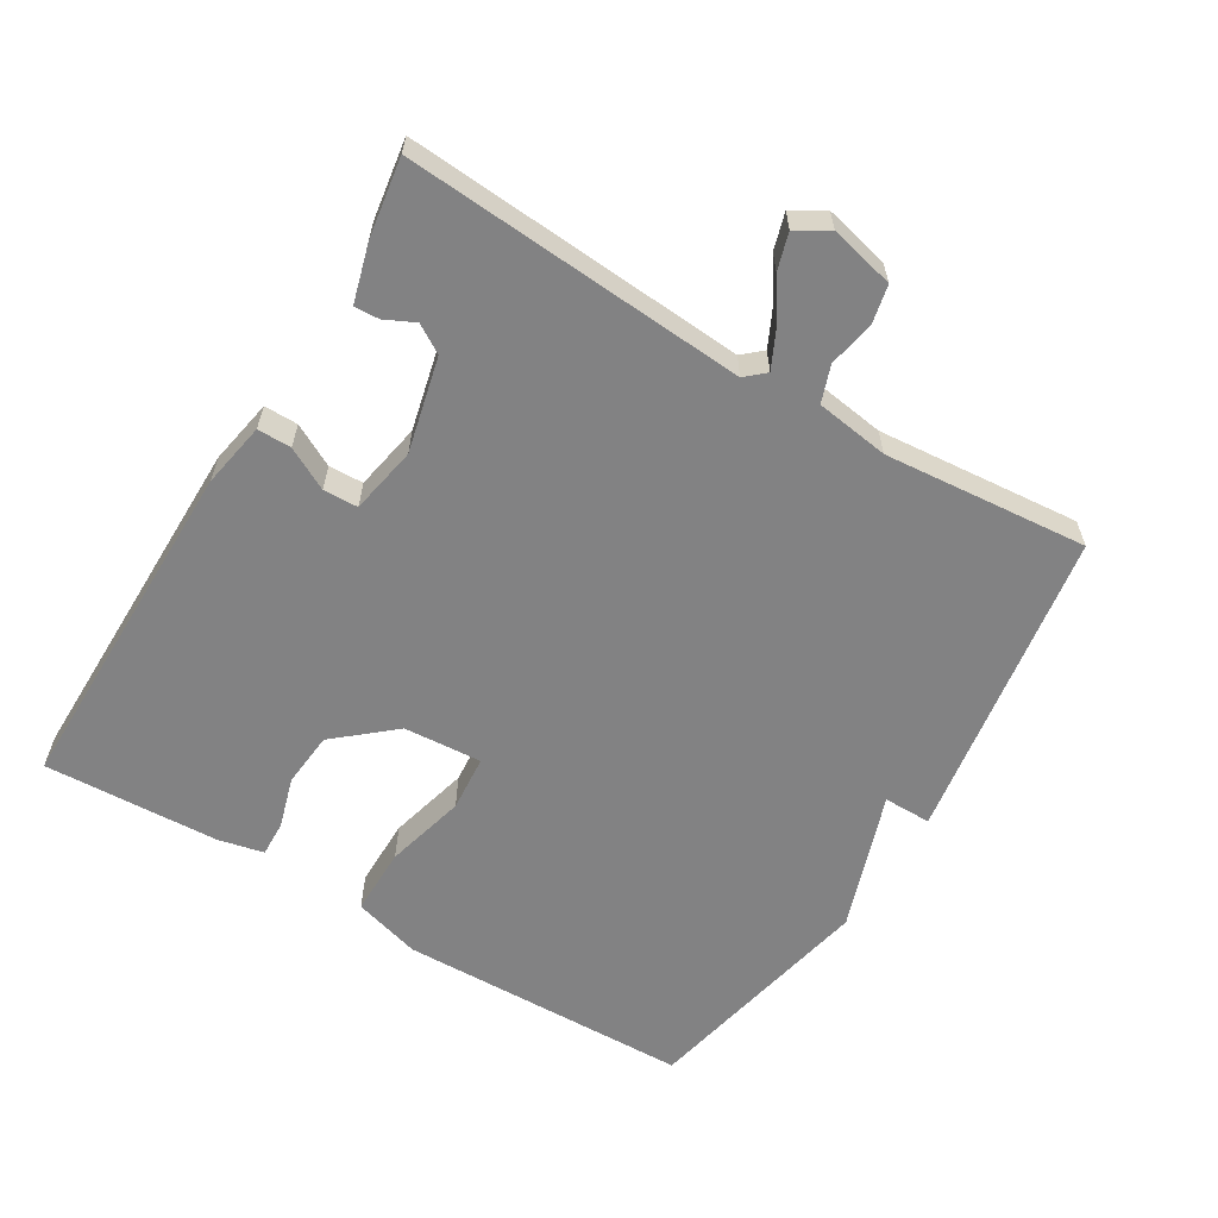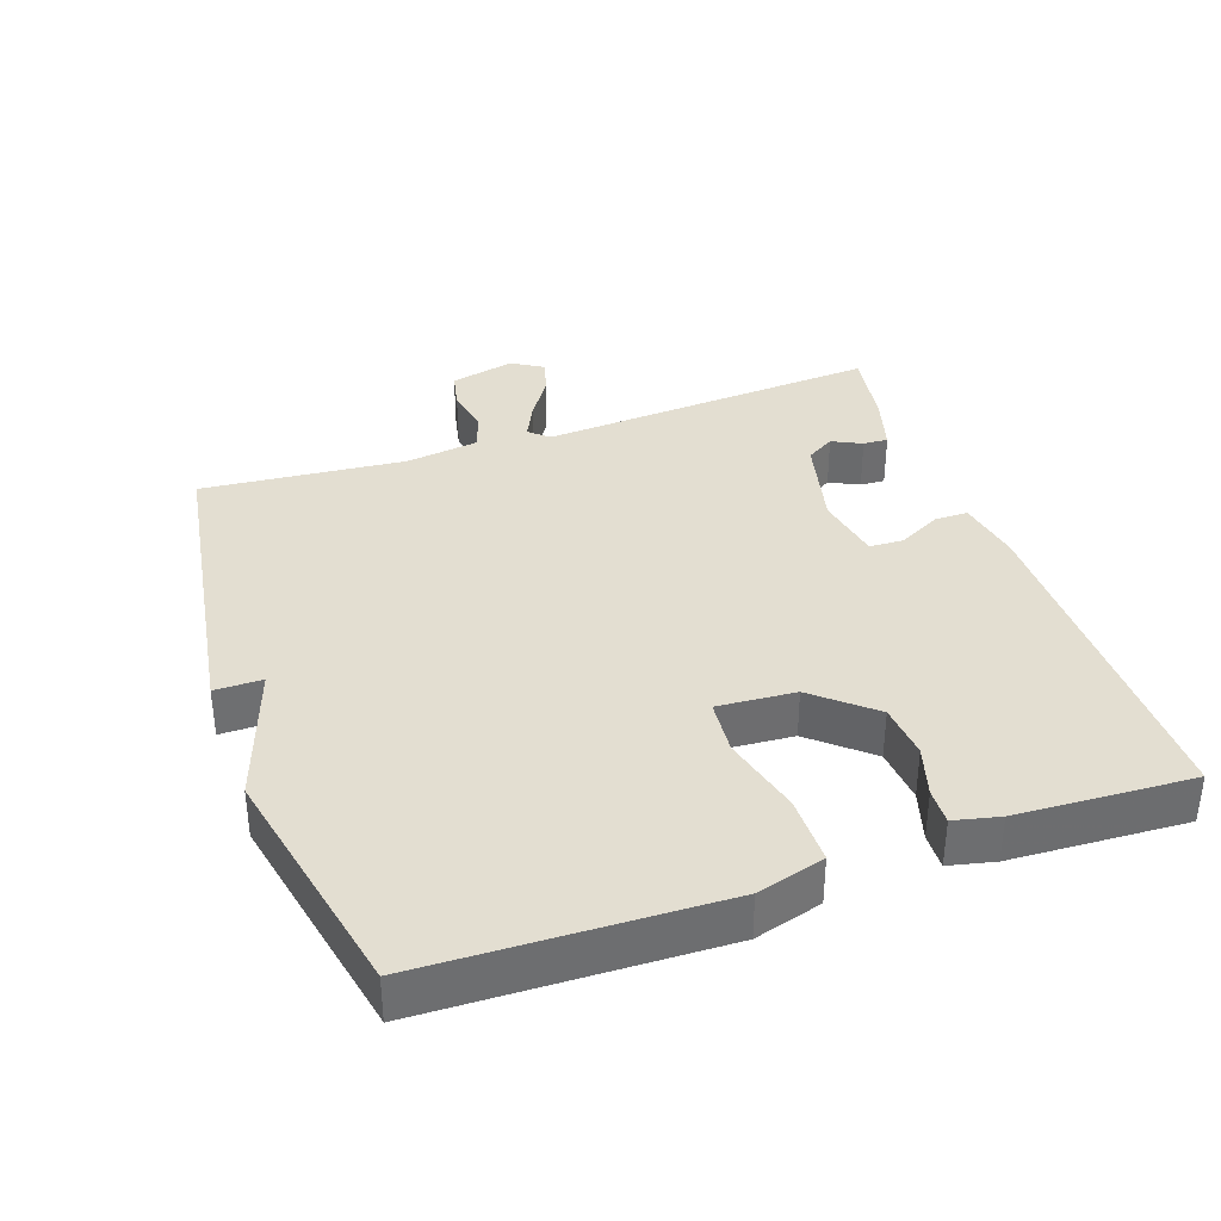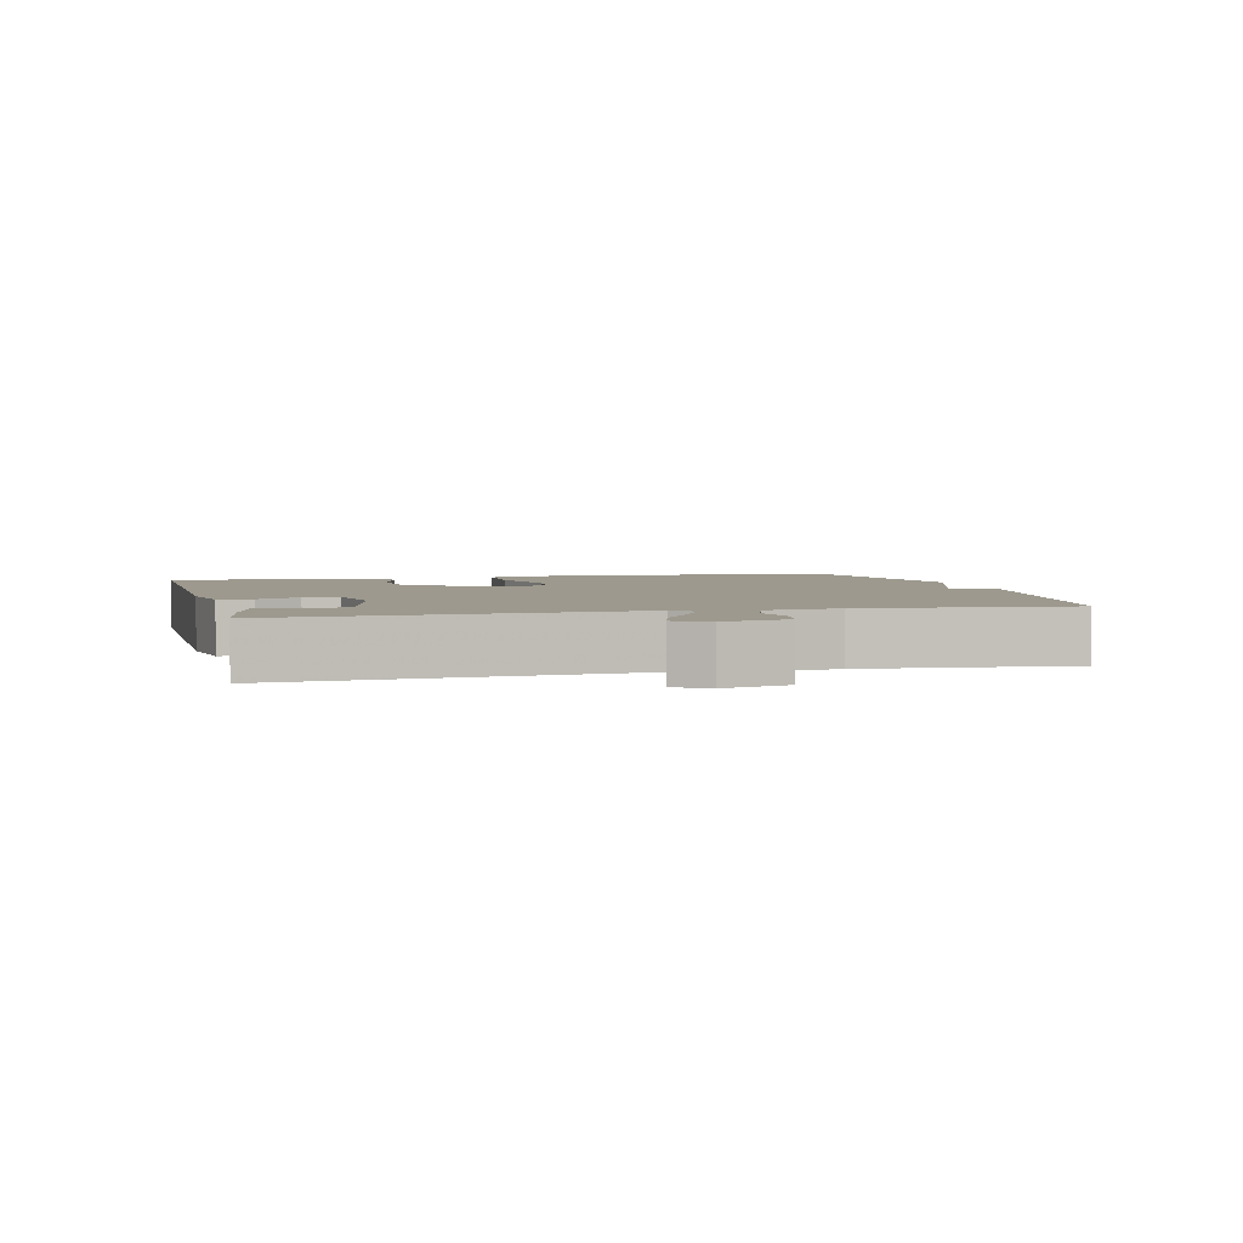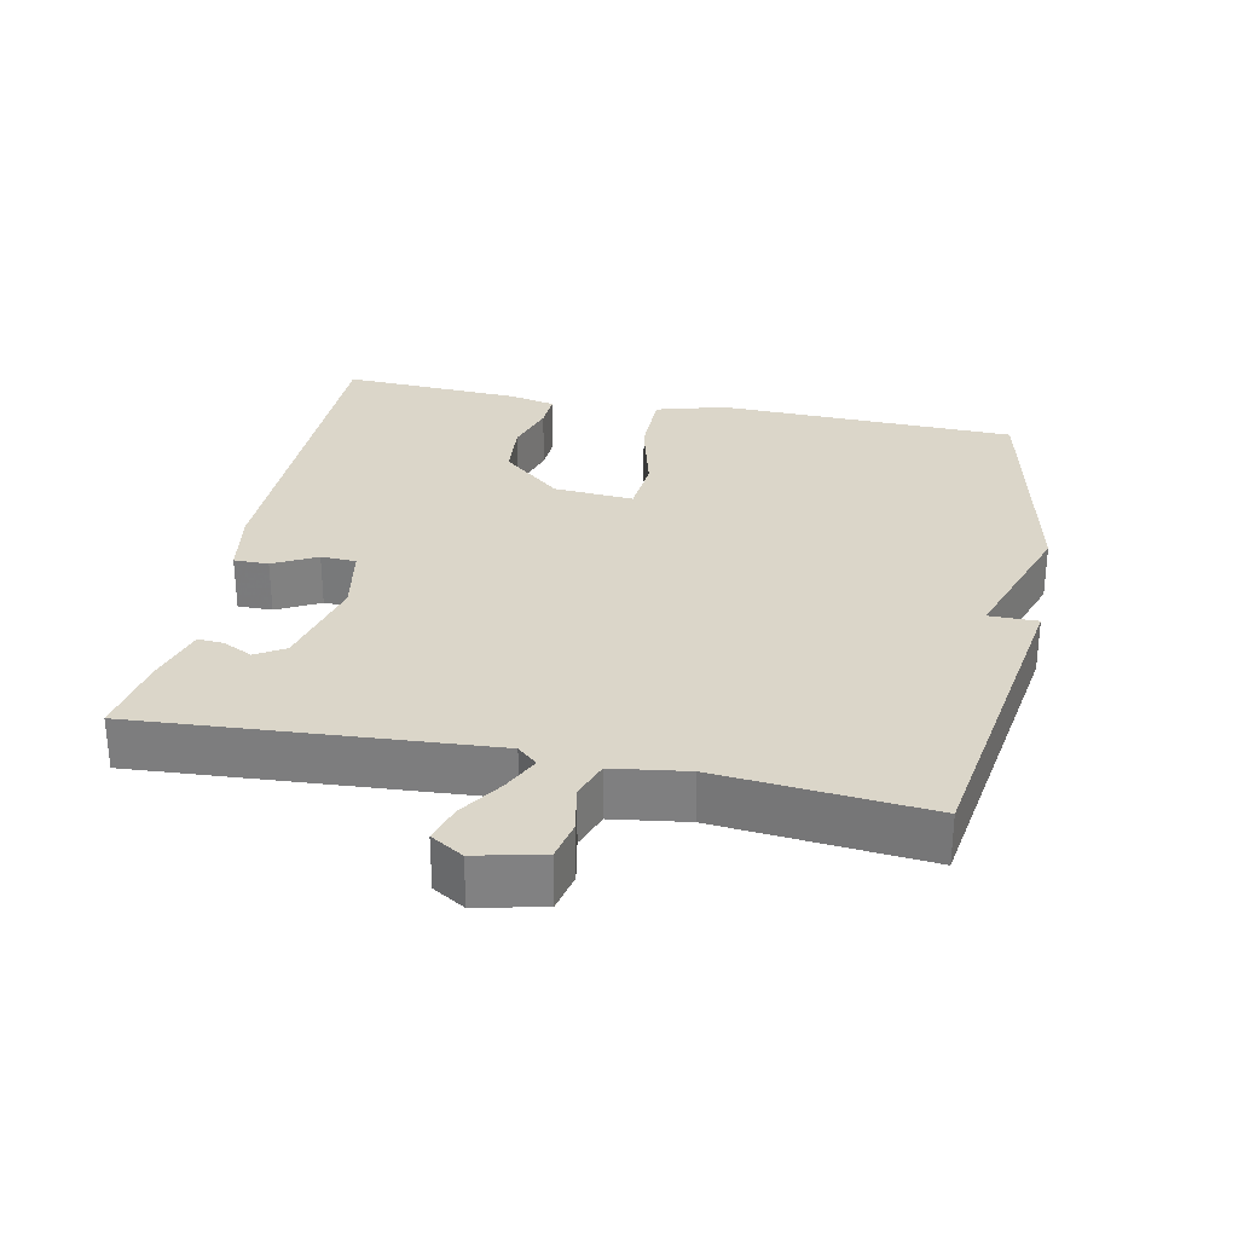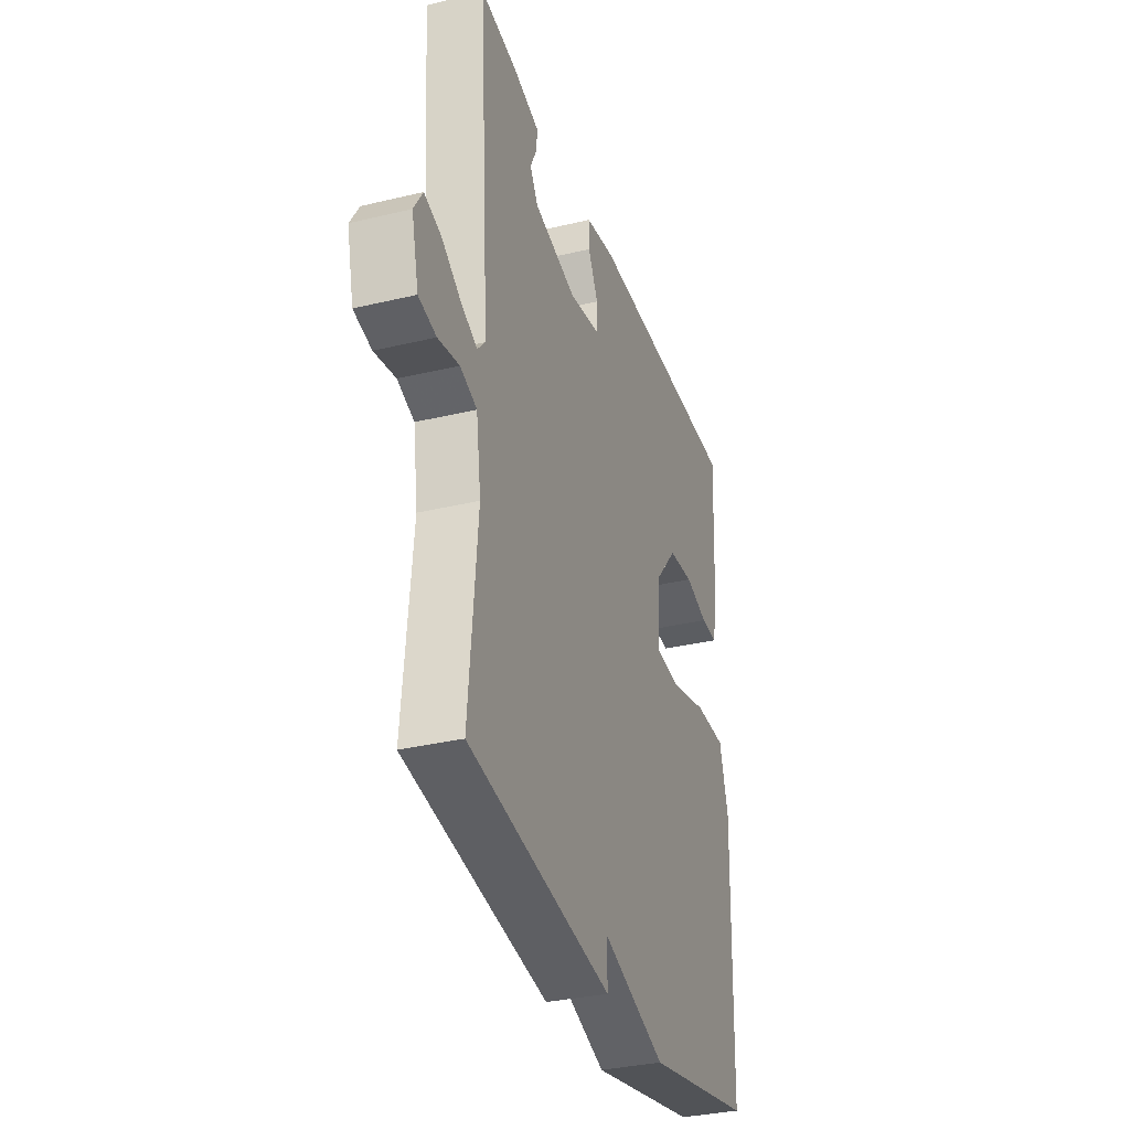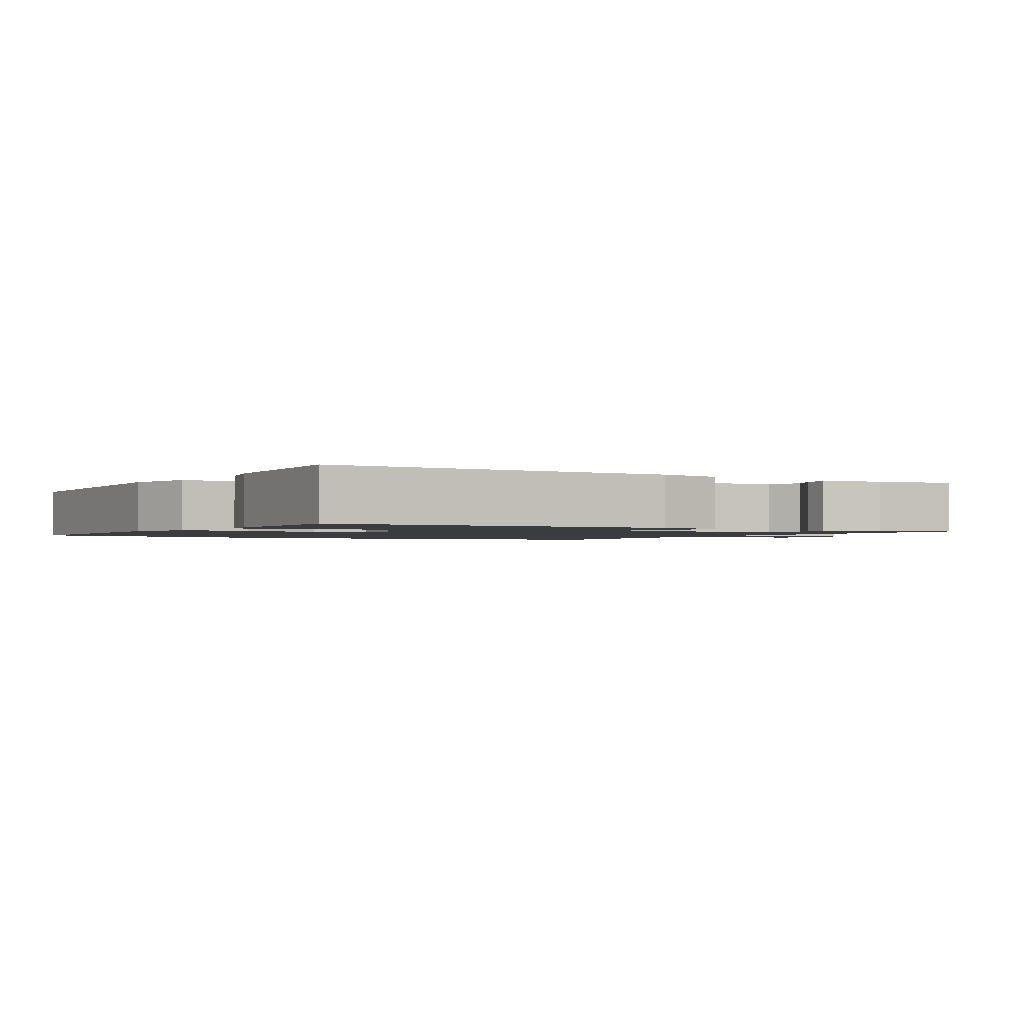
<metadata>
{"format":"obj","ext":"obj","renderer":"f3d","projection":"perspective","resolution":1024,"background":"white","views":[{"elev":-60.8,"azim":58.7,"up":"+Y"},{"elev":36.2,"azim":-109.2,"up":"+Y"},{"elev":3.4,"azim":75.9,"up":"+Y"},{"elev":29.7,"azim":101.5,"up":"+Y"},{"elev":-33.3,"azim":108.2,"up":"+Z"},{"elev":-1.6,"azim":-30.9,"up":"+Y"}]}
</metadata>
<code>
v -0.5 0.07 0.5
v 0 0.07 0.5
v 0.095 0.07 0.483
v 0.095 0.07 0.434
v 0.063 0.07 0.373
v 0.065 0.07 0.323
v 0.163 0.07 0.305
v 0.3 0.07 0.338
v 0.325 0.07 0.379
v 0.304 0.07 0.422
v 0.302 0.07 0.458
v 0.386 0.07 0.482
v 0.5 0.07 0.5
v 0.467 0.07 0.006
v 0.492 0.07 -0.022
v 0.544 0.07 0.003
v 0.605 0.07 0.043
v 0.658 0.07 0.059
v 0.686 0.07 0.013
v 0.664 0.07 -0.081
v 0.608 0.07 -0.093
v 0.541 0.07 -0.08
v 0.488 0.07 -0.099
v 0.473 0.07 -0.205
v 0.5 0.07 -0.5
v 0.046 0.07 -0.572
v 0.046 0.07 -0.503
v -0.154 0.07 -0.572
v -0.5 0.07 -0.5
v -0.512 0.07 -0.075
v -0.484 0.07 0.023
v -0.385 0.07 0.023
v -0.268 0.07 -0.007
v -0.187 0.07 0
v -0.195 0.07 0.113
v -0.267 0.07 0.197
v -0.347 0.07 0.204
v -0.42 0.07 0.182
v -0.472 0.07 0.18
v -0.487 0.07 0.246
v -0.5 0 0.5
v 0 0 0.5
v 0.095 0 0.483
v 0.095 0 0.434
v 0.063 0 0.373
v 0.065 0 0.323
v 0.163 0 0.305
v 0.3 0 0.338
v 0.325 0 0.379
v 0.304 0 0.422
v 0.302 0 0.458
v 0.386 0 0.482
v 0.5 0 0.5
v 0.467 0 0.006
v 0.492 0 -0.022
v 0.544 0 0.003
v 0.605 0 0.043
v 0.658 0 0.059
v 0.686 0 0.013
v 0.664 0 -0.081
v 0.608 0 -0.093
v 0.541 0 -0.08
v 0.488 0 -0.099
v 0.473 0 -0.205
v 0.5 0 -0.5
v 0.046 0 -0.572
v 0.046 0 -0.503
v -0.154 0 -0.572
v -0.5 0 -0.5
v -0.512 0 -0.075
v -0.484 0 0.023
v -0.385 0 0.023
v -0.268 0 -0.007
v -0.187 0 0
v -0.195 0 0.113
v -0.267 0 0.197
v -0.347 0 0.204
v -0.42 0 0.182
v -0.472 0 0.18
v -0.487 0 0.246
f 3 4 5
f 2 3 5
f 1 2 5
f 40 1 5
f 39 40 5
f 38 39 5
f 37 38 5
f 36 37 5 6
f 35 36 6 7
f 34 35 7 8
f 31 32 33
f 30 31 33
f 29 30 33
f 28 29 33
f 27 28 33
f 27 33 34
f 24 25 26 27
f 27 34 8
f 24 27 8
f 23 24 8
f 20 21 22
f 19 20 22
f 18 19 22
f 17 18 22
f 16 17 22
f 15 16 22 23
f 14 15 23
f 11 12 13 14
f 9 10 11
f 9 11 14 23
f 8 9 23
f 45 44 43
f 45 43 42
f 45 42 41
f 45 41 80
f 45 80 79
f 45 79 78
f 45 78 77
f 46 45 77 76
f 47 46 76 75
f 48 47 75 74
f 73 72 71
f 73 71 70
f 73 70 69
f 73 69 68
f 73 68 67
f 74 73 67
f 67 66 65 64
f 48 74 67
f 48 67 64
f 48 64 63
f 62 61 60
f 62 60 59
f 62 59 58
f 62 58 57
f 62 57 56
f 63 62 56 55
f 63 55 54
f 54 53 52 51
f 51 50 49
f 63 54 51 49
f 63 49 48
f 1 41 42 2
f 2 42 43 3
f 3 43 44 4
f 4 44 45 5
f 5 45 46 6
f 6 46 47 7
f 7 47 48 8
f 8 48 49 9
f 9 49 50 10
f 10 50 51 11
f 11 51 52 12
f 12 52 53 13
f 13 53 54 14
f 14 54 55 15
f 15 55 56 16
f 16 56 57 17
f 17 57 58 18
f 18 58 59 19
f 19 59 60 20
f 20 60 61 21
f 21 61 62 22
f 22 62 63 23
f 23 63 64 24
f 24 64 65 25
f 25 65 66 26
f 26 66 67 27
f 27 67 68 28
f 28 68 69 29
f 29 69 70 30
f 30 70 71 31
f 31 71 72 32
f 32 72 73 33
f 33 73 74 34
f 34 74 75 35
f 35 75 76 36
f 36 76 77 37
f 37 77 78 38
f 38 78 79 39
f 39 79 80 40
f 40 80 41 1

</code>
